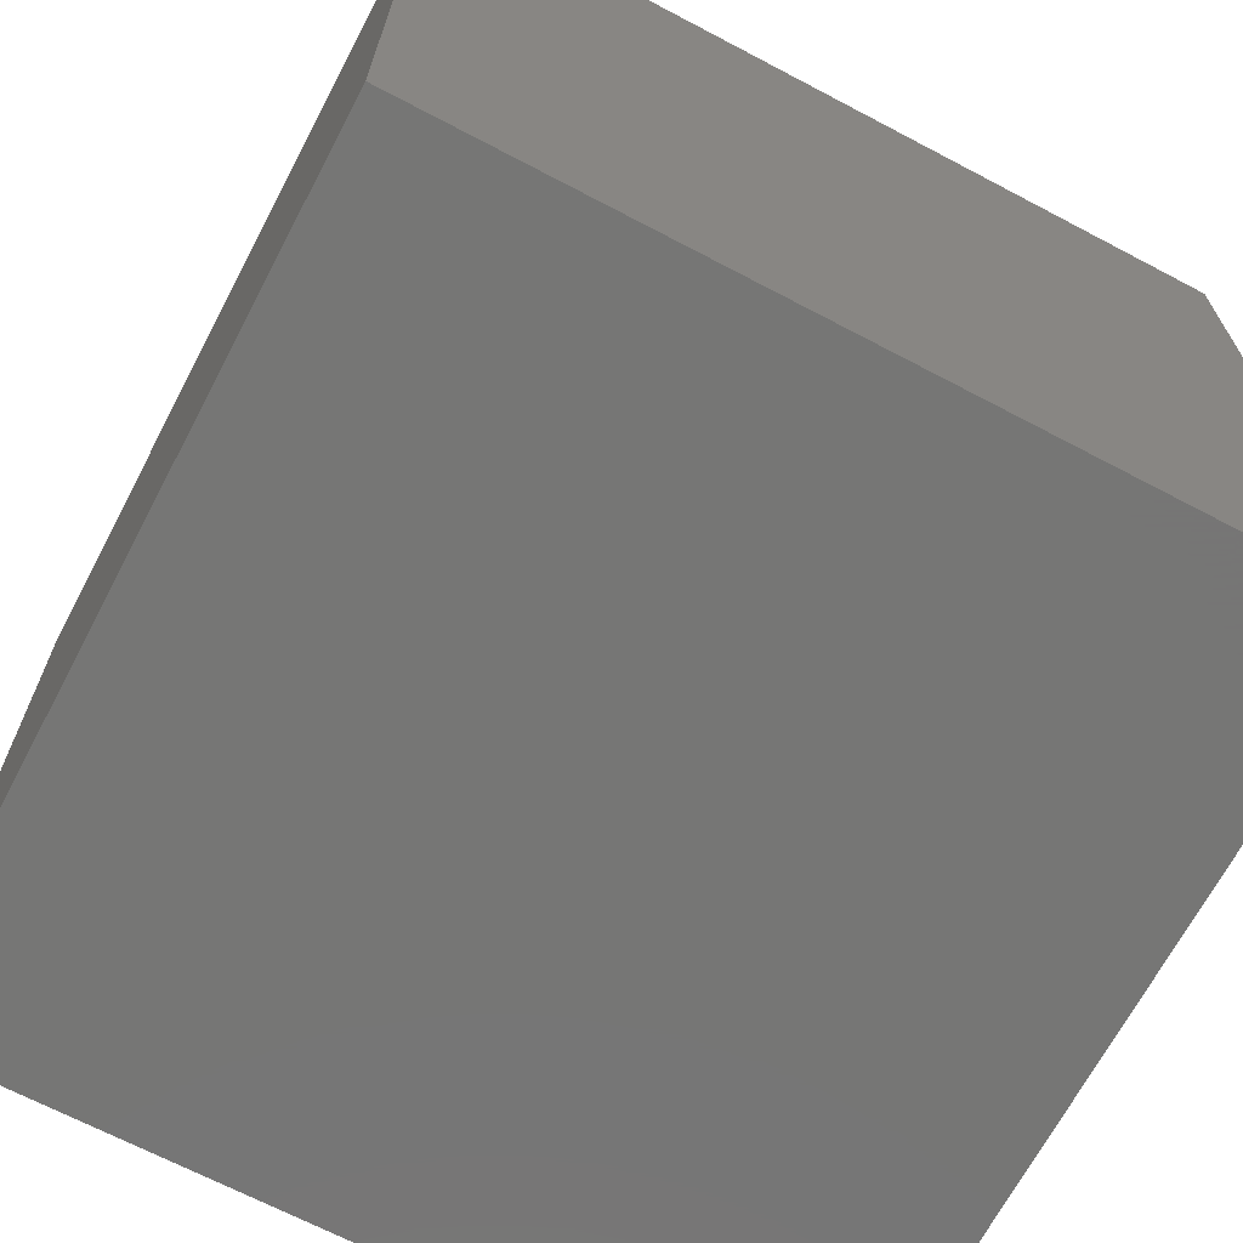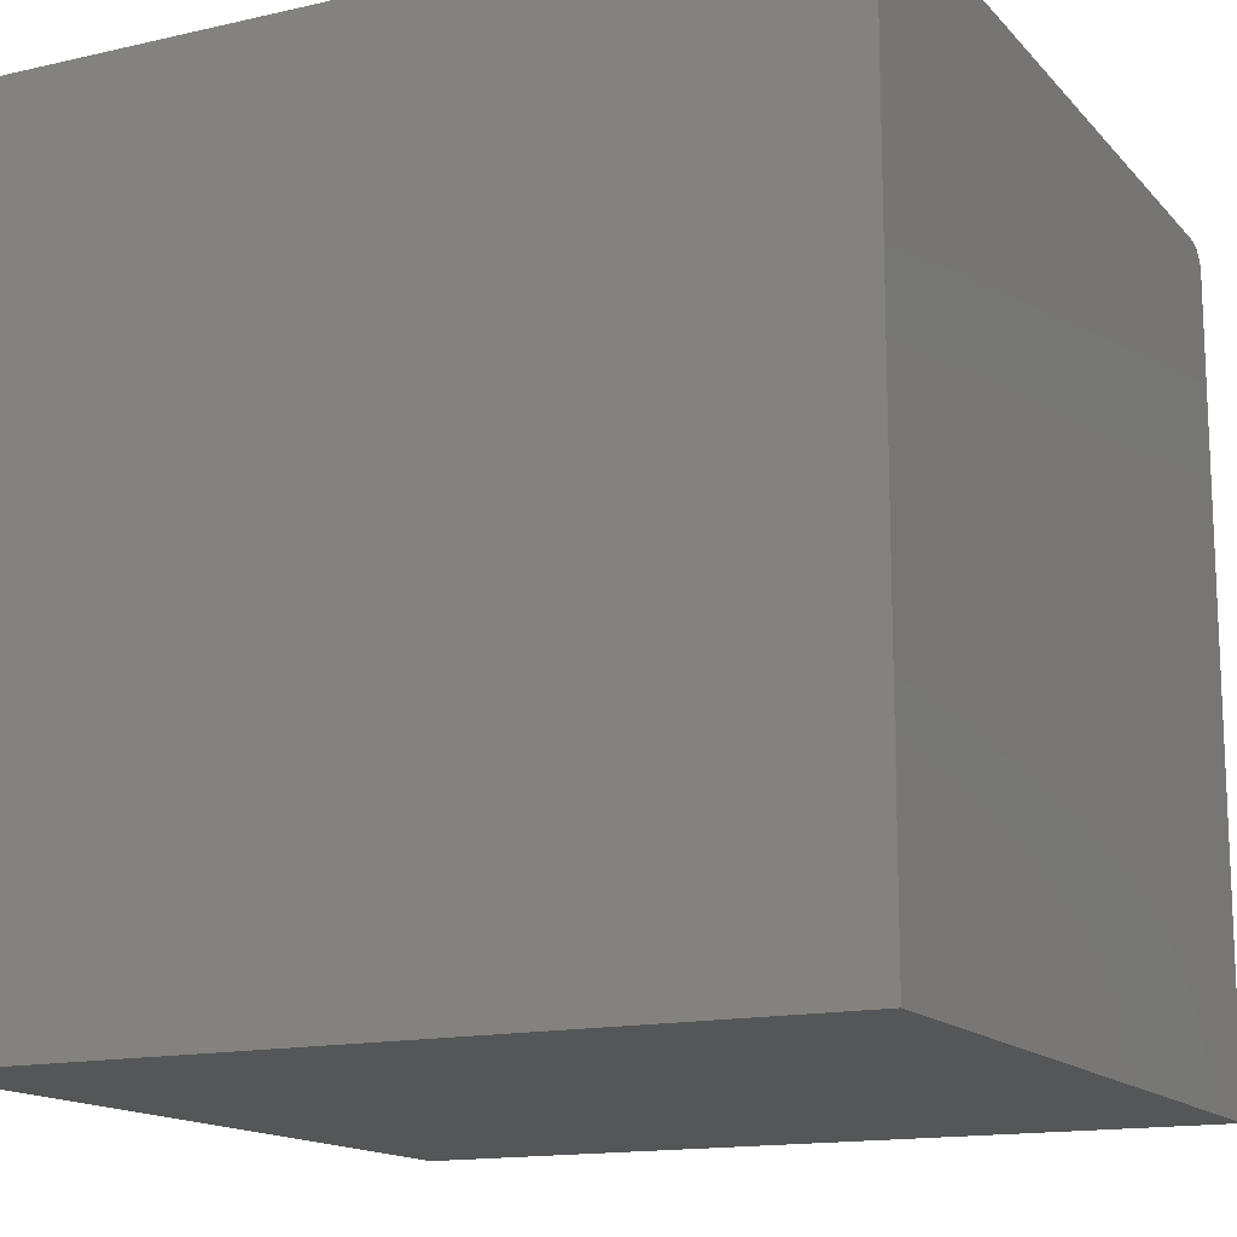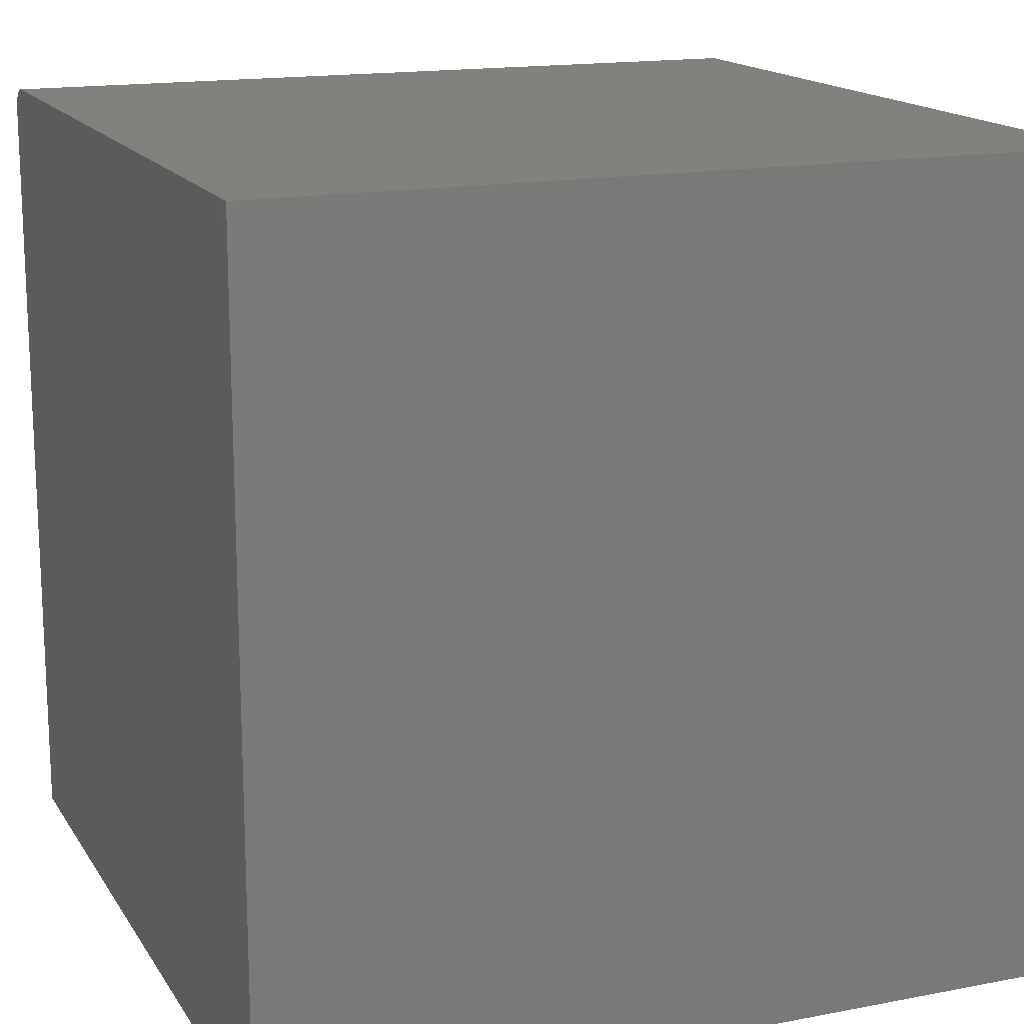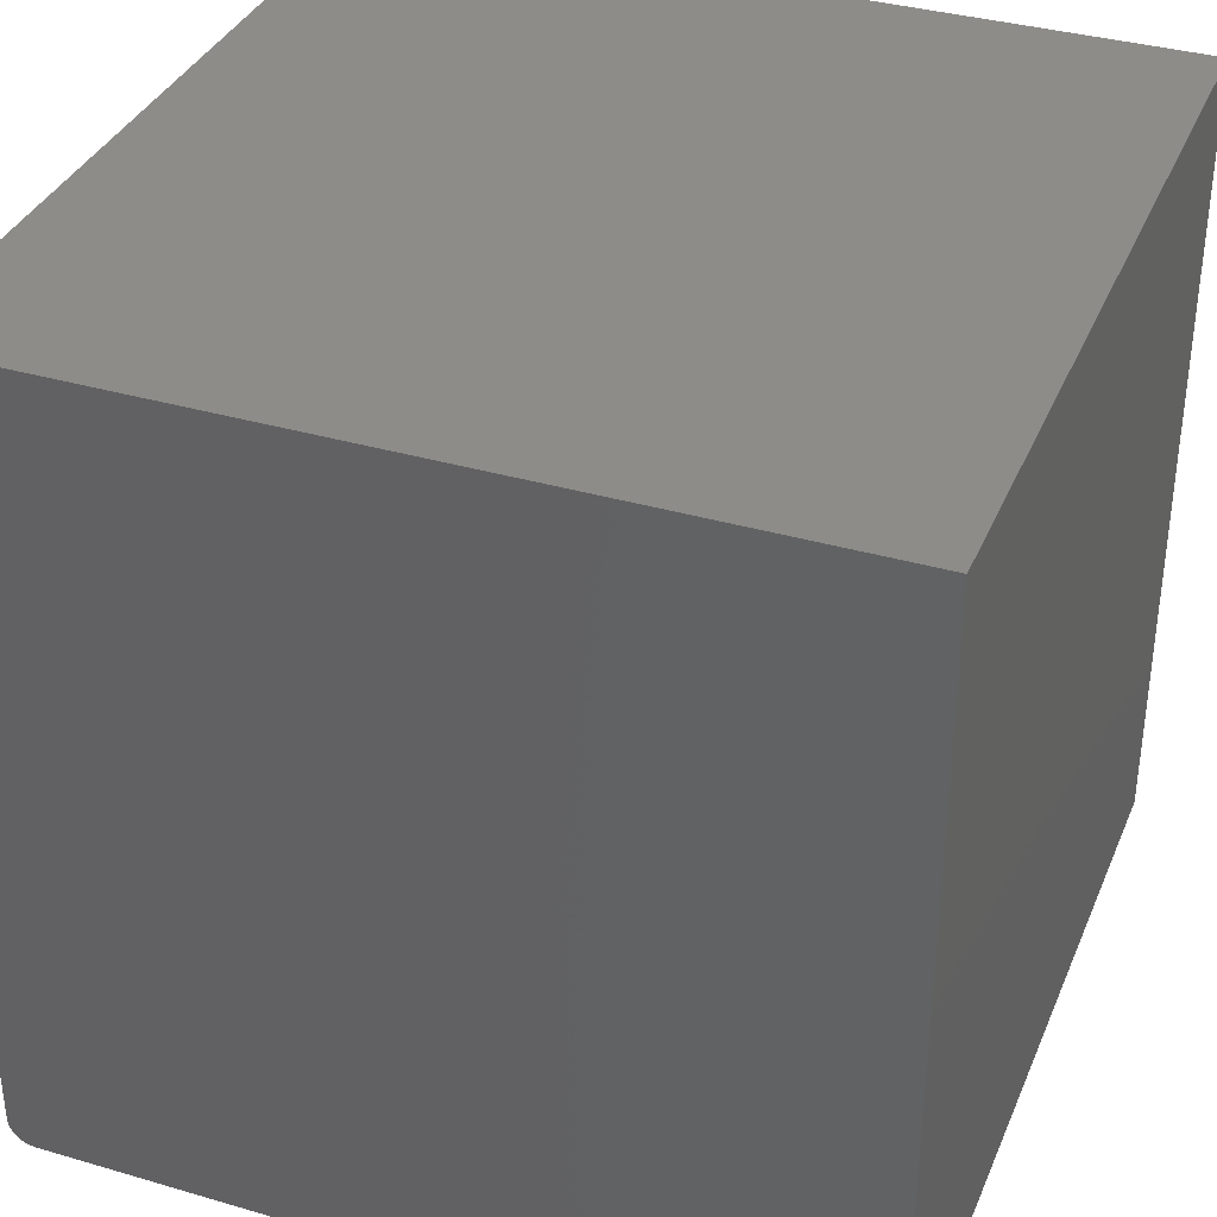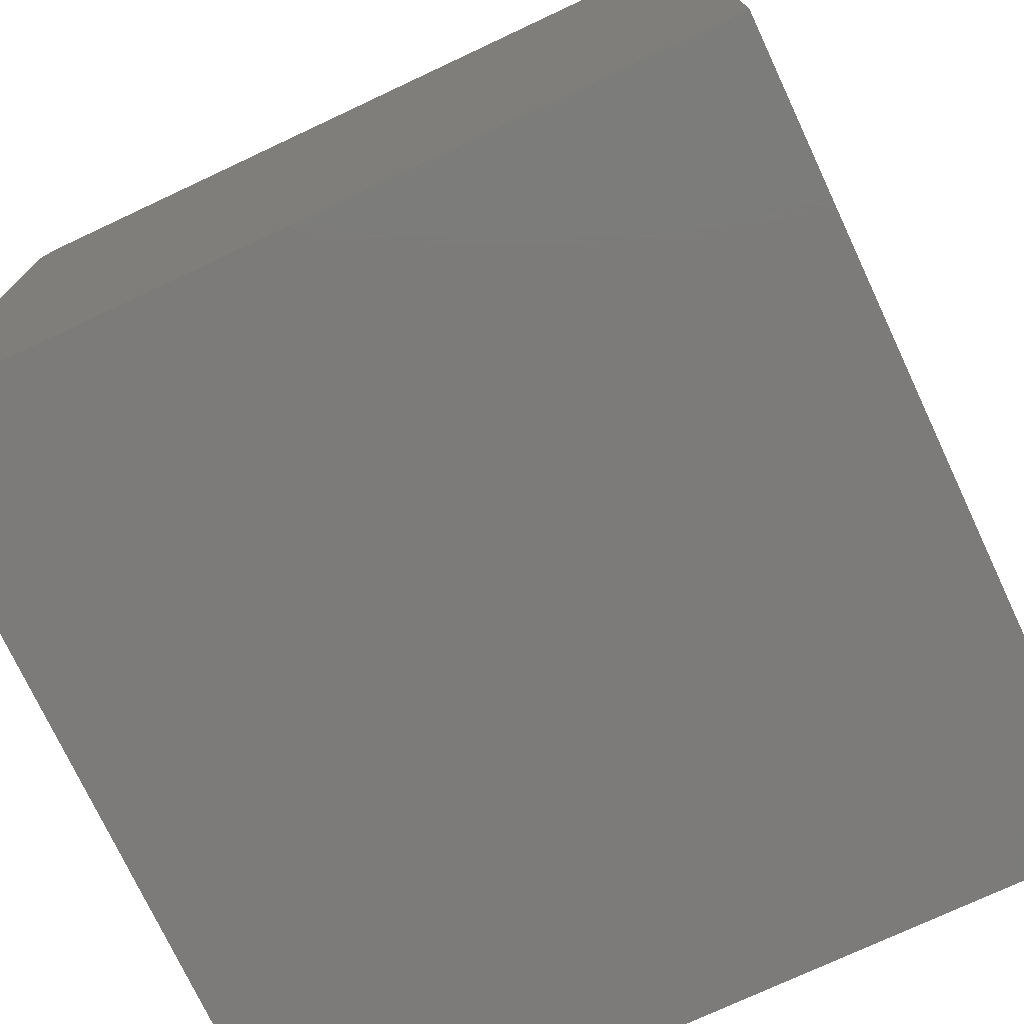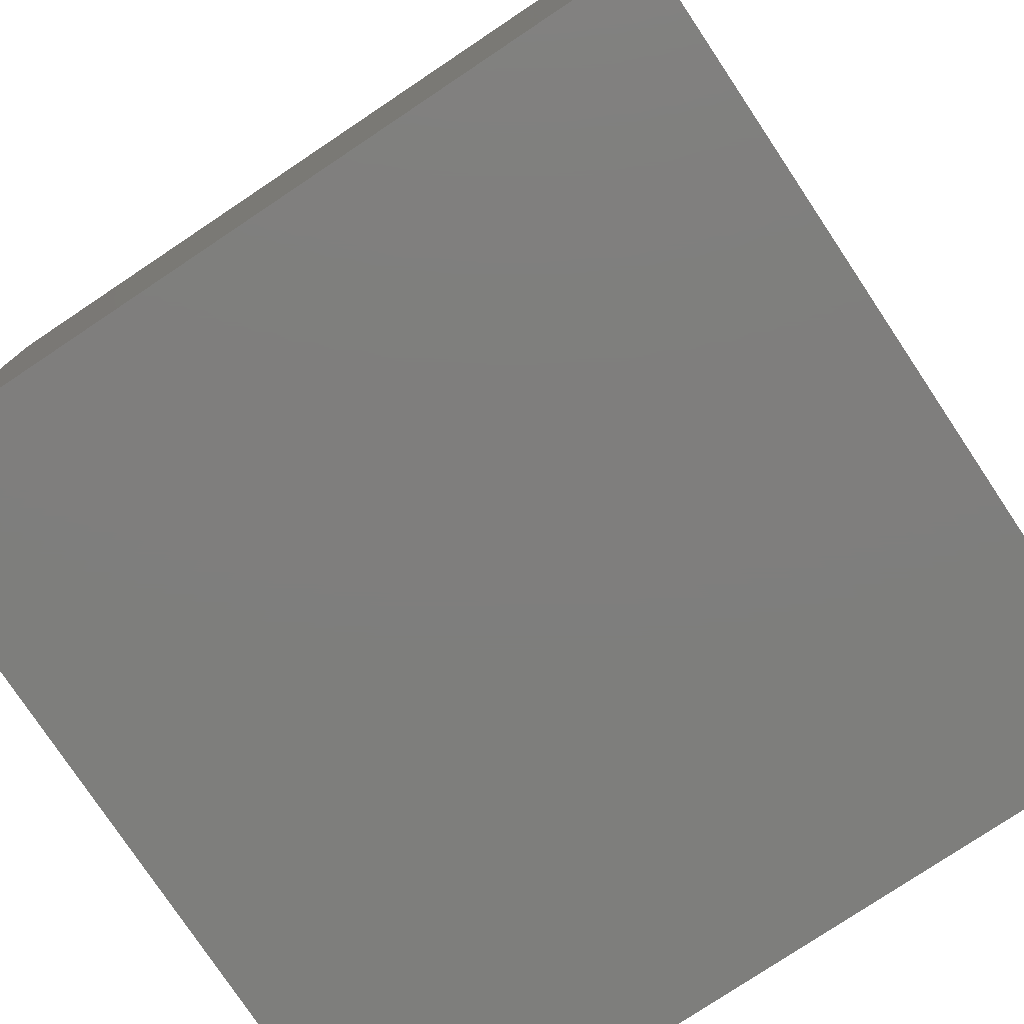
<metadata>
{"format":"stl","ext":"stl","renderer":"f3d","projection":"perspective","resolution":1024,"background":"white","views":[{"elev":-68.2,"azim":-117.8,"up":"+Y"},{"elev":-14.8,"azim":26.3,"up":"+Y"},{"elev":15.9,"azim":-21.8,"up":"+Y"},{"elev":35.8,"azim":-69.0,"up":"+Z"},{"elev":-74.7,"azim":-64.9,"up":"+Y"},{"elev":-78.1,"azim":-56.3,"up":"+Y"}]}
</metadata>
<code>
# stl→obj: 24 verts, 44 faces
v 0.75 0.7031 -0.75
v 0.75 0.7211 -0.7464
v 0.75 -0.75 -0.75
v 0.75 0.7123 -0.7491
v 0.75 0.7363 -0.7363
v 0.75 0.7421 -0.7292
v 0.75 0.7464 -0.7211
v 0.75 -0.75 0.75
v 0.75 0.7491 -0.7123
v 0.75 0.75 -0.7031
v 0.75 0.75 0.75
v 0.75 0.7292 -0.7421
v -0.75 -0.75 -0.75
v -0.75 0.7211 -0.7464
v -0.75 0.7031 -0.75
v -0.75 0.7123 -0.7491
v -0.75 0.7464 -0.7211
v -0.75 0.7421 -0.7292
v -0.75 0.7363 -0.7363
v -0.75 -0.75 0.75
v -0.75 0.75 0.75
v -0.75 0.75 -0.7031
v -0.75 0.7491 -0.7123
v -0.75 0.7292 -0.7421
f 1 2 3
f 1 4 2
f 5 6 7
f 8 3 9
f 8 9 10
f 8 10 11
f 9 3 2
f 9 2 12
f 9 12 5
f 9 5 7
f 13 14 15
f 14 16 15
f 17 18 19
f 20 21 22
f 20 22 23
f 20 23 13
f 23 17 19
f 23 19 24
f 23 24 14
f 23 14 13
f 22 21 10
f 10 21 11
f 13 15 3
f 3 15 1
f 22 10 23
f 23 10 9
f 23 9 17
f 17 9 7
f 17 7 18
f 18 7 6
f 18 6 19
f 19 6 5
f 19 5 24
f 24 5 12
f 24 12 14
f 14 12 2
f 14 2 16
f 16 2 4
f 16 4 15
f 15 4 1
f 20 13 8
f 8 13 3
f 21 20 11
f 11 20 8

</code>
